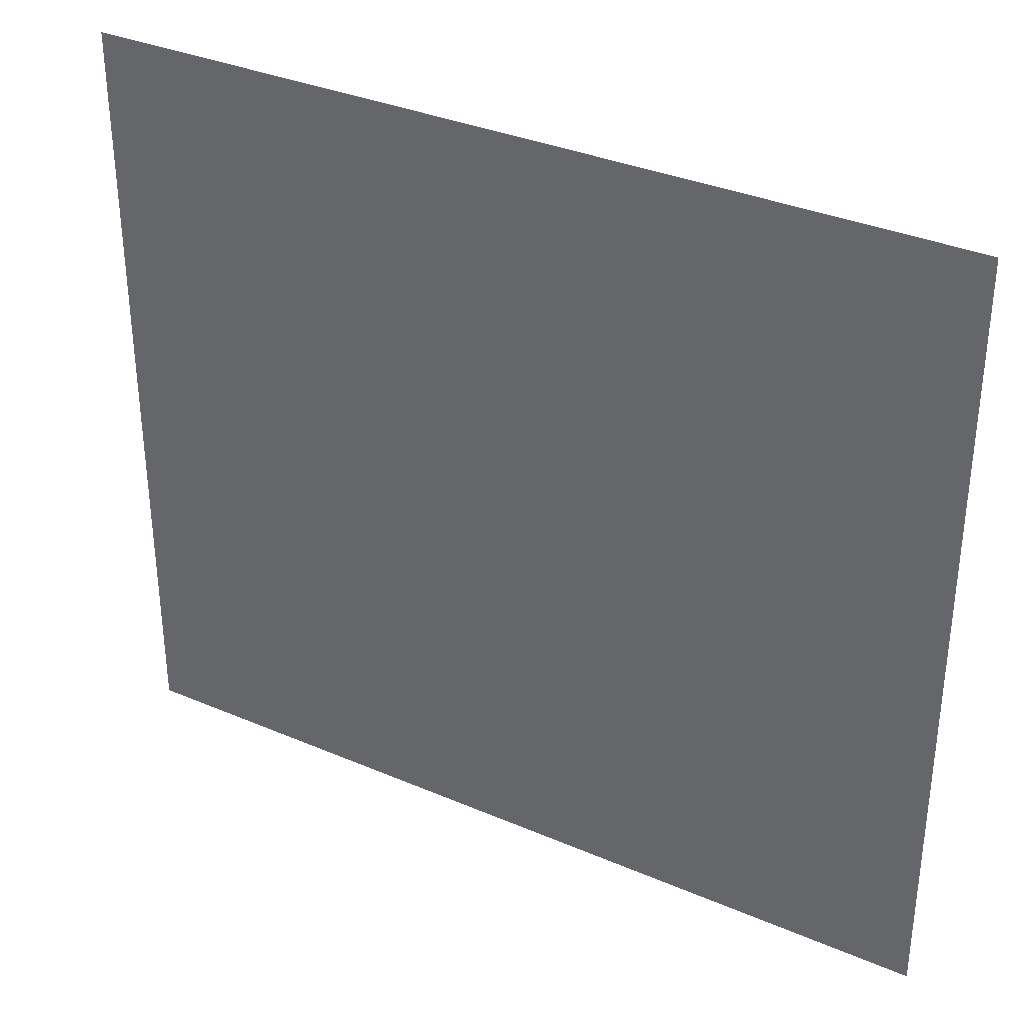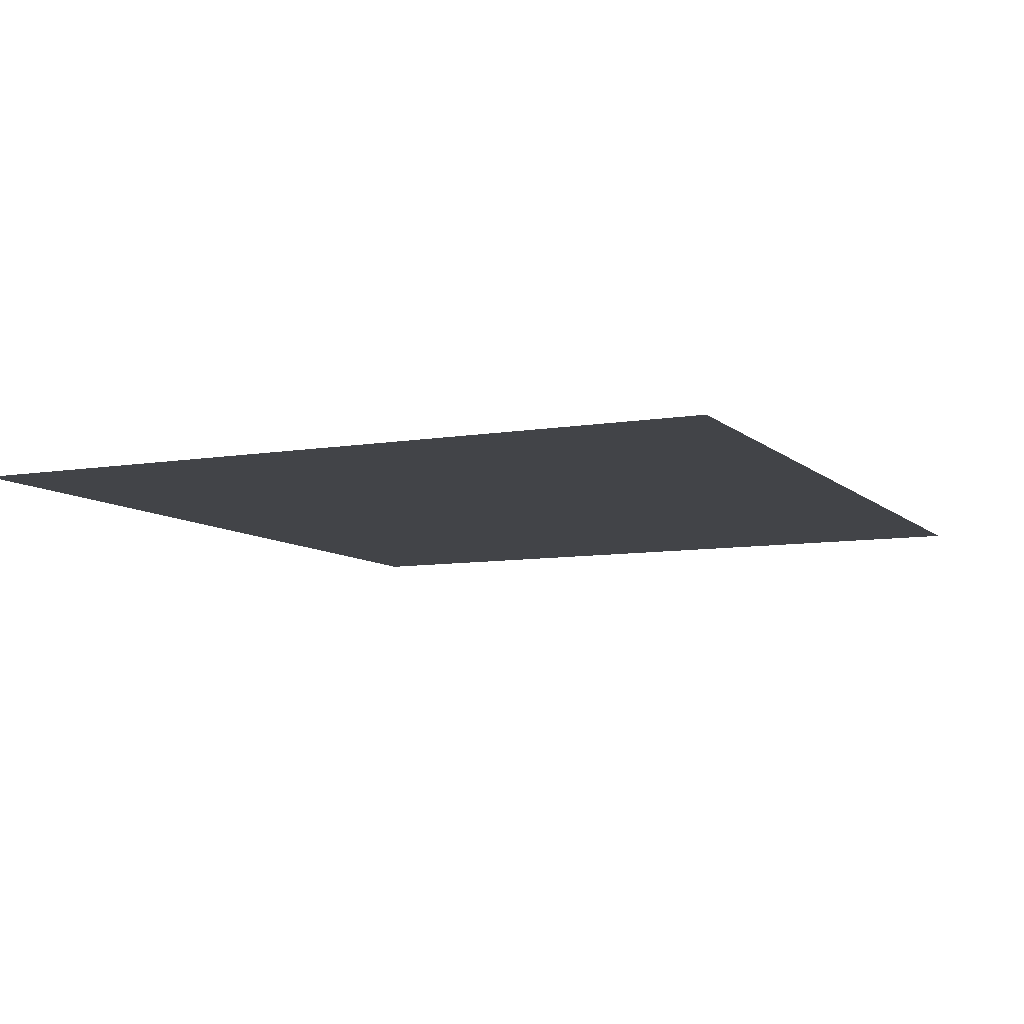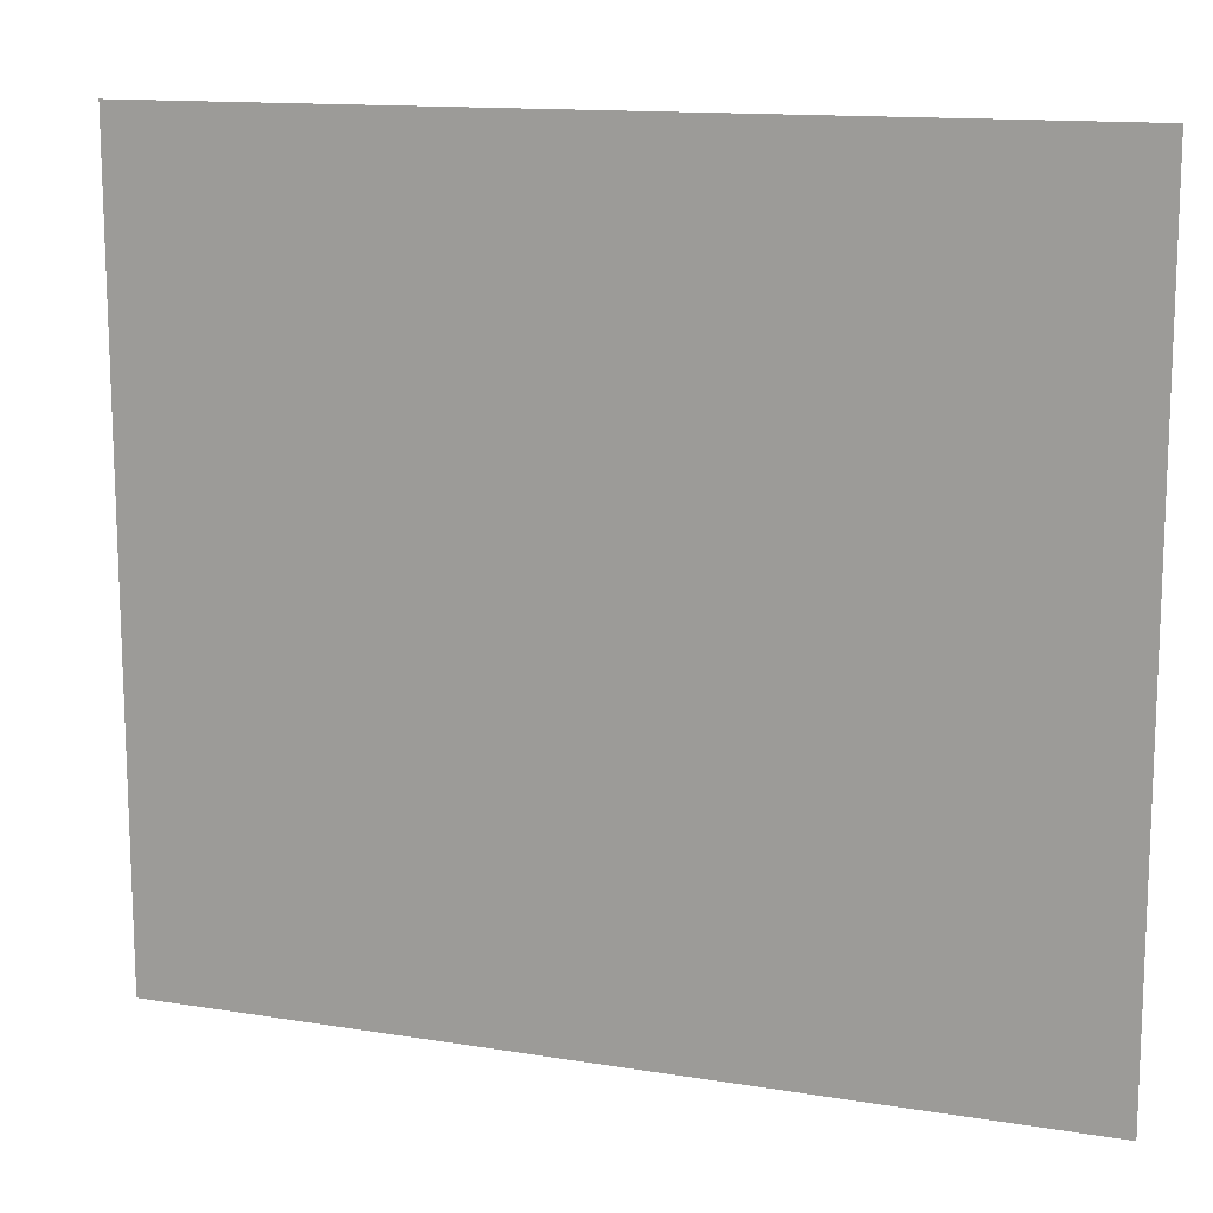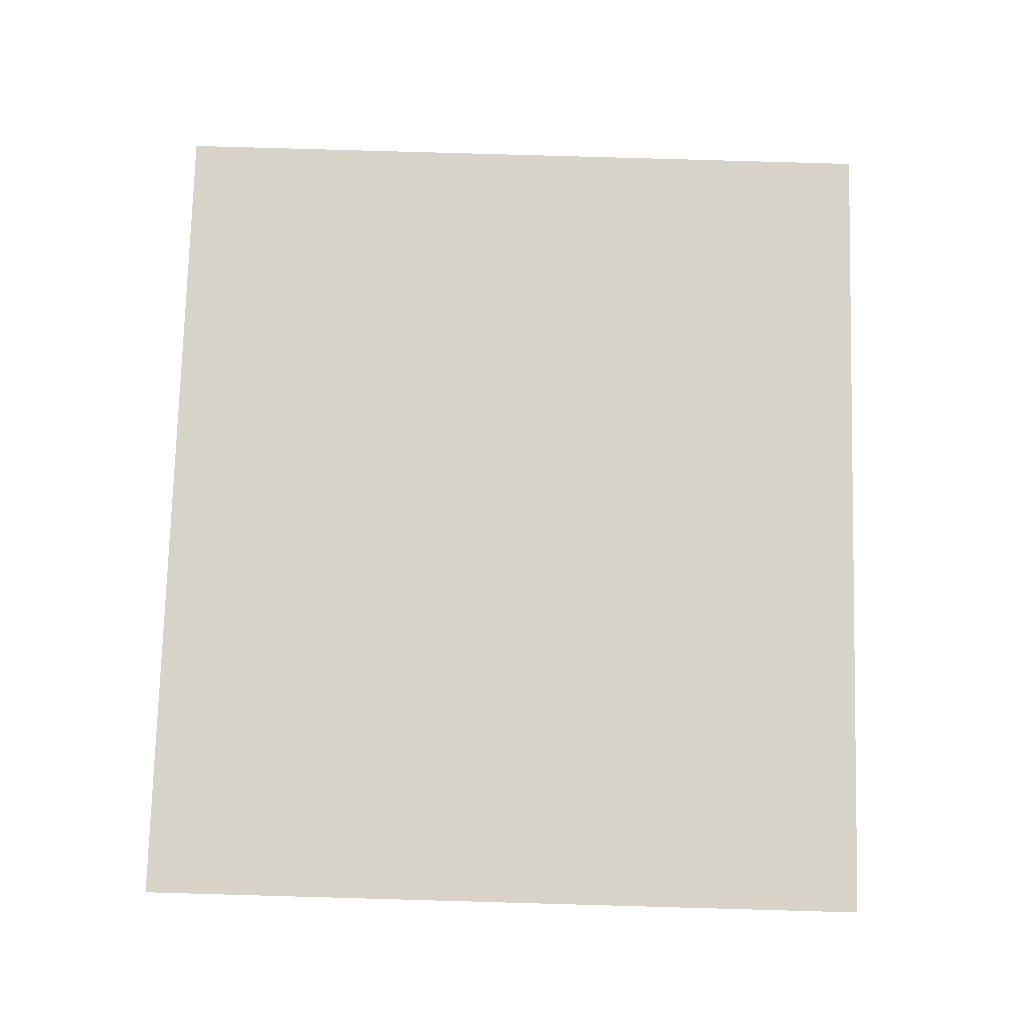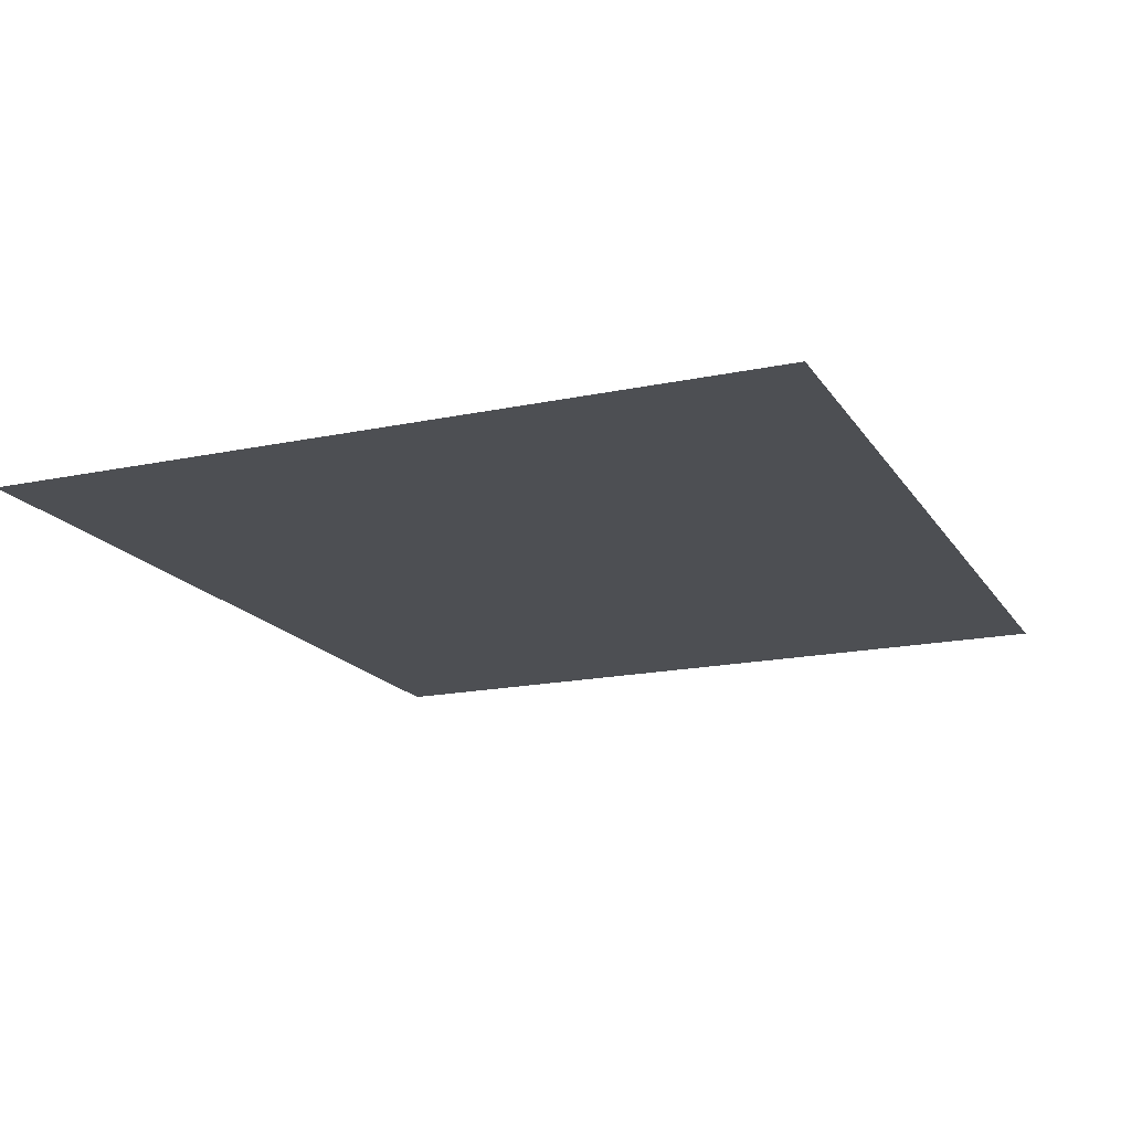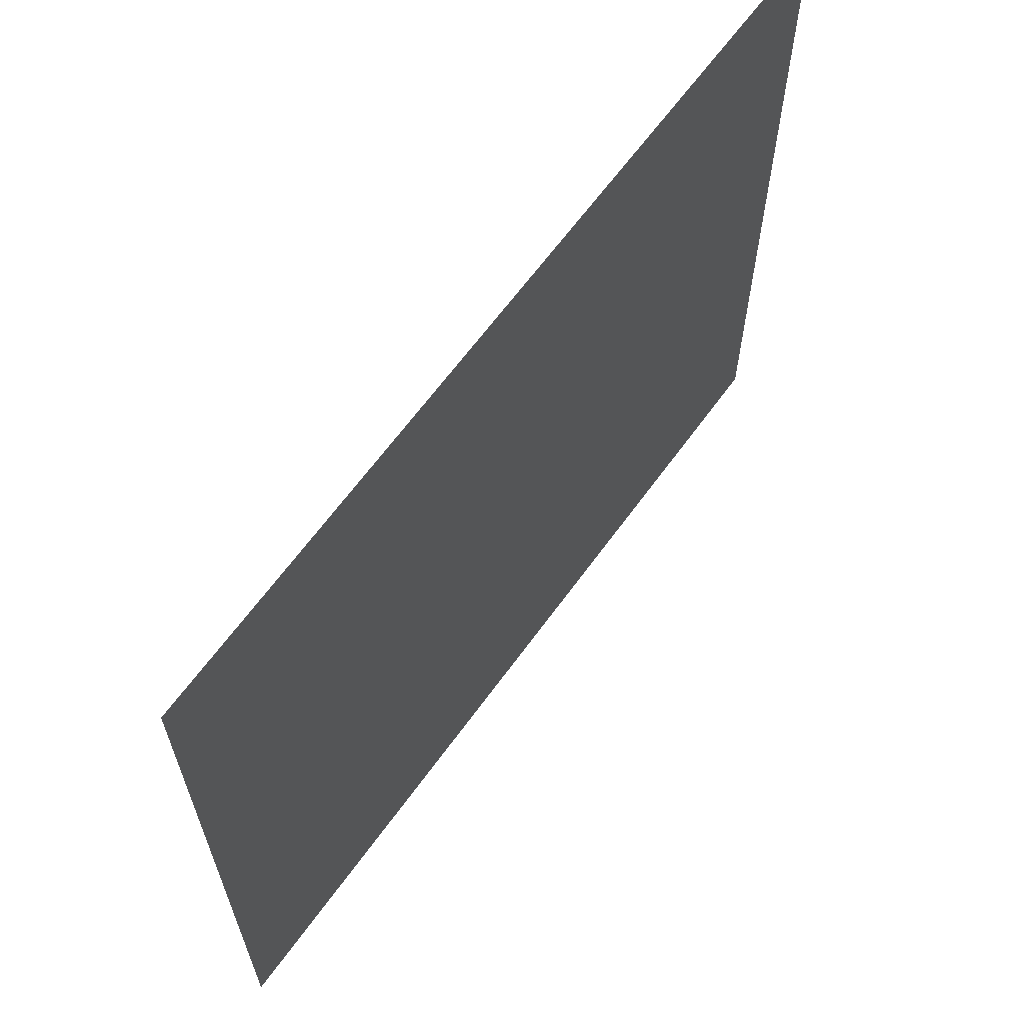
<metadata>
{"format":"obj","ext":"obj","renderer":"f3d","projection":"perspective","resolution":1024,"background":"white","views":[{"elev":34.3,"azim":30.2,"up":"+Y"},{"elev":-8.1,"azim":-65.0,"up":"+Z"},{"elev":13.5,"azim":20.2,"up":"+Y"},{"elev":77.0,"azim":-88.4,"up":"+Z"},{"elev":-17.5,"azim":112.7,"up":"+Z"},{"elev":64.4,"azim":-54.0,"up":"+Y"}]}
</metadata>
<code>
o FridgeDrawer1_20_FridgeDrawer1D2_1_GeomSubset_5
v -0.01054 0.03582 -0.7781
v -0.01053 0.03582 -0.7781
v -0.01054 0.03583 -0.7781
v -0.01053 0.03583 -0.7781
v -0.01054 0.03582 -0.7781
v -0.01053 0.03582 -0.7781
v -0.01054 0.03583 -0.7781
v -0.01053 0.03583 -0.7781
v -0.01054 0.03582 -0.7781
v -0.01053 0.03582 -0.7781
v -0.01054 0.03583 -0.7781
v -0.01053 0.03583 -0.7781
v -0.01054 0.03582 -0.7781
v -0.01053 0.03582 -0.7781
v -0.01054 0.03583 -0.7781
v -0.01053 0.03583 -0.7781
v -0.01054 0.03582 -0.7781
v -0.01053 0.03582 -0.7781
v -0.01054 0.03583 -0.7781
v -0.01053 0.03583 -0.7781
v -0.01054 0.03582 -0.7781
v -0.01053 0.03582 -0.7781
v -0.01054 0.03583 -0.7781
v -0.01053 0.03583 -0.7781
v -0.01054 0.03582 -0.7781
v -0.01053 0.03582 -0.7781
v -0.01054 0.03583 -0.7781
v -0.01053 0.03583 -0.7781
v -0.02266 0.1949 -0.2021
v 0.4694 0.1949 -0.2021
v -0.02266 -0.2255 -0.2021
v 0.4694 -0.2255 -0.2021
v 0.1765 0.1949 -0.2021
v 0.1062 0.1949 -0.2021
v 0.3406 0.1949 -0.2021
v 0.2702 0.1949 -0.2021
v 0.1765 -0.245 -0.2021
v 0.1065 -0.2409 -0.2021
v 0.3403 -0.2409 -0.2021
v 0.2702 -0.245 -0.2021
v 0.1062 0.1949 -0.3984
v -0.02266 0.1949 -0.3984
v 0.3406 0.1949 -0.3984
v 0.4694 0.1949 -0.3984
v 0.2702 0.1949 -0.3984
v 0.1765 0.1949 -0.3984
v -0.01405 0.1867 -0.2021
v 0.4608 0.1867 -0.2021
v -0.01405 -0.2184 -0.2021
v 0.4608 -0.2184 -0.2021
v 0.1765 0.1867 -0.2021
v 0.1062 0.1867 -0.2021
v 0.3406 0.1867 -0.2021
v 0.2702 0.1867 -0.2021
v 0.1768 -0.2369 -0.2021
v 0.1073 -0.2328 -0.2021
v 0.3395 -0.2328 -0.2021
v 0.27 -0.2369 -0.2021
v -0.01405 0.1867 -0.3907
v 0.4608 0.1867 -0.3907
v 0.1765 0.1867 -0.3907
v 0.1062 0.1867 -0.3907
v 0.3406 0.1867 -0.3907
v 0.2702 0.1867 -0.3907
v -0.02266 0.1949 -0.2094
v 0.1062 0.1949 -0.2094
v -0.02266 -0.2255 -0.2094
v 0.1065 -0.2409 -0.2094
v 0.4694 -0.2255 -0.2094
v 0.3403 -0.2409 -0.2094
v 0.4694 0.1949 -0.2094
v 0.3406 0.1949 -0.2094
v 0.2702 -0.245 -0.2094
v 0.1765 -0.245 -0.2094
v 0.1765 0.1949 -0.2094
v 0.2702 0.1949 -0.2094
v 0.27 -0.2369 -0.2094
v 0.3395 -0.2328 -0.2094
v 0.4608 -0.2184 -0.2094
v 0.4608 0.1867 -0.2094
v 0.3406 0.1867 -0.2094
v 0.2702 0.1867 -0.2094
v 0.1765 0.1867 -0.2094
v 0.1062 0.1867 -0.2094
v -0.01405 0.1867 -0.2094
v -0.01405 -0.2184 -0.2094
v 0.1073 -0.2328 -0.2094
v 0.1768 -0.2369 -0.2094
v -0.02384 0.196 -0.2036
v 0.4706 0.196 -0.2036
v -0.02384 -0.2265 -0.2036
v 0.4706 -0.2265 -0.2036
v 0.1765 0.196 -0.2036
v 0.1062 0.196 -0.2036
v 0.3406 0.196 -0.2036
v 0.2702 0.196 -0.2036
v 0.1765 -0.2462 -0.2036
v 0.1064 -0.242 -0.2036
v 0.3404 -0.242 -0.2036
v 0.2703 -0.2462 -0.2036
v -0.02384 0.196 -0.2079
v 0.1062 0.196 -0.2079
v -0.02384 -0.2265 -0.2079
v 0.1064 -0.242 -0.2079
v 0.4706 -0.2265 -0.2079
v 0.3404 -0.242 -0.2079
v 0.4706 0.196 -0.2079
v 0.3406 0.196 -0.2079
v 0.2703 -0.2462 -0.2079
v 0.1765 -0.2462 -0.2079
v 0.1765 0.196 -0.2079
v 0.2702 0.196 -0.2079
v 0.1065 -0.2409 -0.3677
v 0.1065 -0.2102 -0.3984
v -0.02266 -0.2255 -0.3677
v -0.02266 -0.1949 -0.3984
v 0.3403 -0.2102 -0.3984
v 0.3403 -0.2409 -0.3677
v 0.4694 -0.1949 -0.3984
v 0.4694 -0.2255 -0.3677
v 0.1765 -0.2144 -0.3984
v 0.1765 -0.245 -0.3677
v 0.2702 -0.245 -0.3677
v 0.2702 -0.2144 -0.3984
v -0.01405 -0.1877 -0.3907
v -0.01405 -0.2184 -0.36
v 0.4608 -0.2184 -0.36
v 0.4608 -0.1877 -0.3907
v 0.1768 -0.2062 -0.3907
v 0.1768 -0.2369 -0.36
v 0.1073 -0.2328 -0.36
v 0.1072 -0.2021 -0.3907
v 0.3395 -0.2021 -0.3907
v 0.3395 -0.2328 -0.36
v 0.27 -0.2062 -0.3907
v 0.27 -0.2369 -0.36
v 0.3403 -0.222 -0.396
v 0.2702 -0.2261 -0.396
v 0.3403 -0.2319 -0.3894
v 0.2702 -0.2361 -0.3894
v 0.3403 -0.2386 -0.3794
v 0.2702 -0.2427 -0.3794
v 0.1765 -0.2261 -0.396
v 0.1065 -0.222 -0.396
v 0.1765 -0.2361 -0.3894
v 0.1065 -0.2319 -0.3894
v 0.1765 -0.2427 -0.3794
v 0.1065 -0.2386 -0.3794
v 0.4694 -0.2066 -0.396
v 0.4694 -0.2165 -0.3894
v 0.4694 -0.2232 -0.3794
v -0.02266 -0.2066 -0.396
v -0.02266 -0.2165 -0.3894
v -0.02266 -0.2232 -0.3794
v -0.01405 -0.1994 -0.3883
v 0.1072 -0.2139 -0.3883
v -0.01405 -0.2094 -0.3817
v 0.1073 -0.2238 -0.3817
v -0.01405 -0.216 -0.3718
v 0.1073 -0.2305 -0.3718
v 0.3395 -0.2139 -0.3883
v 0.4608 -0.1994 -0.3883
v 0.3395 -0.2238 -0.3817
v 0.4608 -0.2094 -0.3817
v 0.3395 -0.2305 -0.3718
v 0.4608 -0.216 -0.3718
v 0.1768 -0.218 -0.3883
v 0.27 -0.218 -0.3883
v 0.1768 -0.2279 -0.3817
v 0.27 -0.2279 -0.3817
v 0.1768 -0.2346 -0.3718
v 0.27 -0.2346 -0.3718
f 21 22 24 23

</code>
